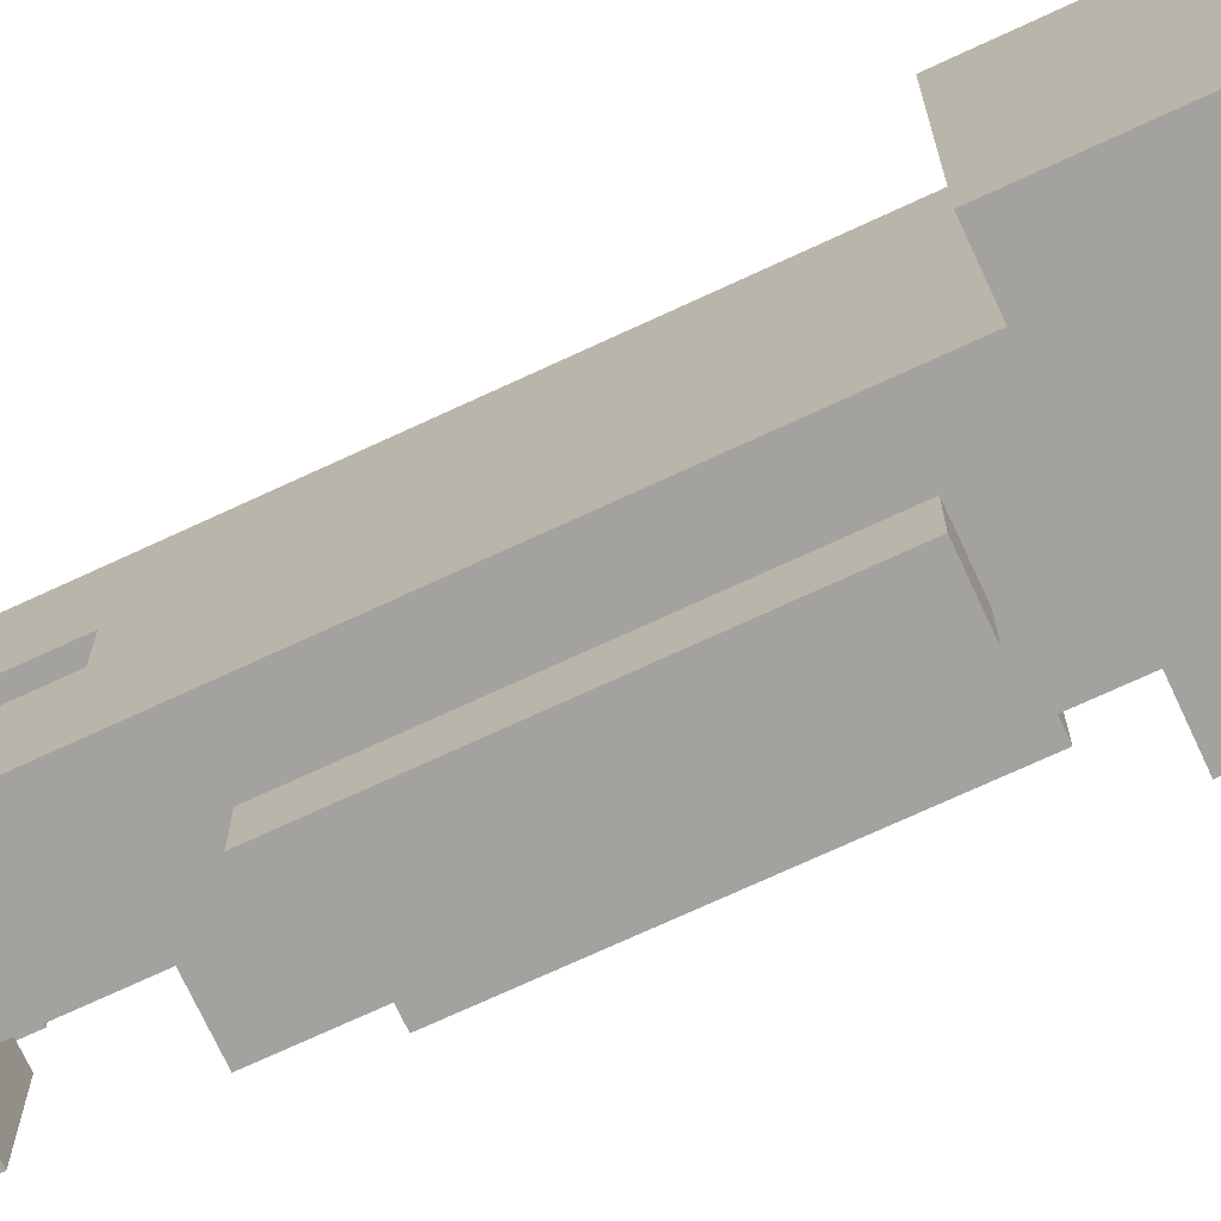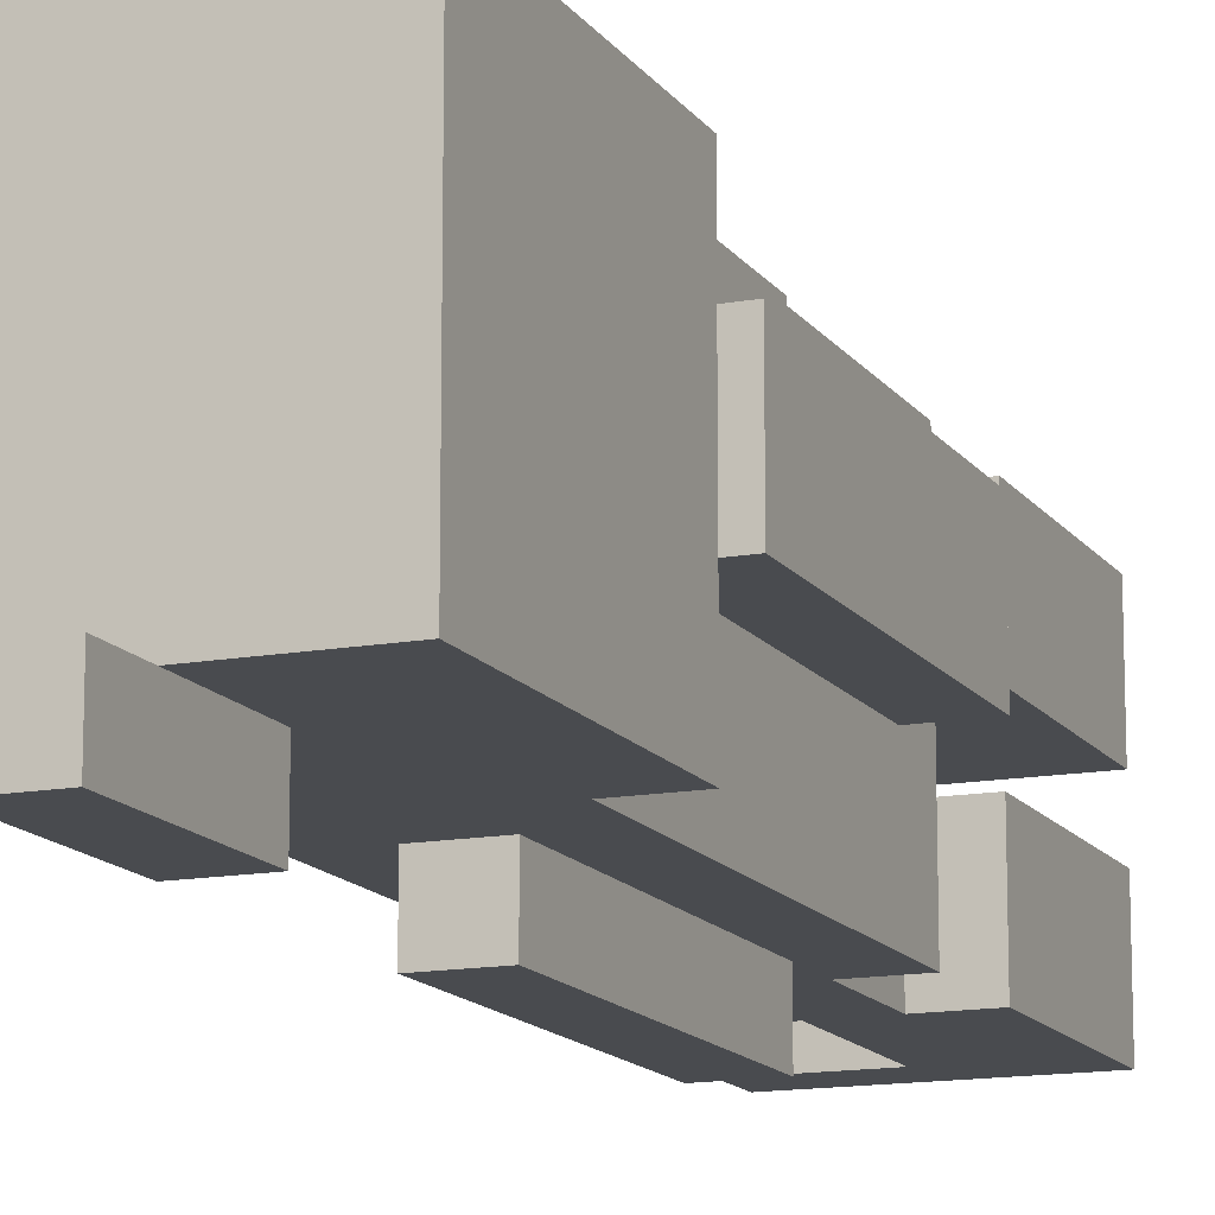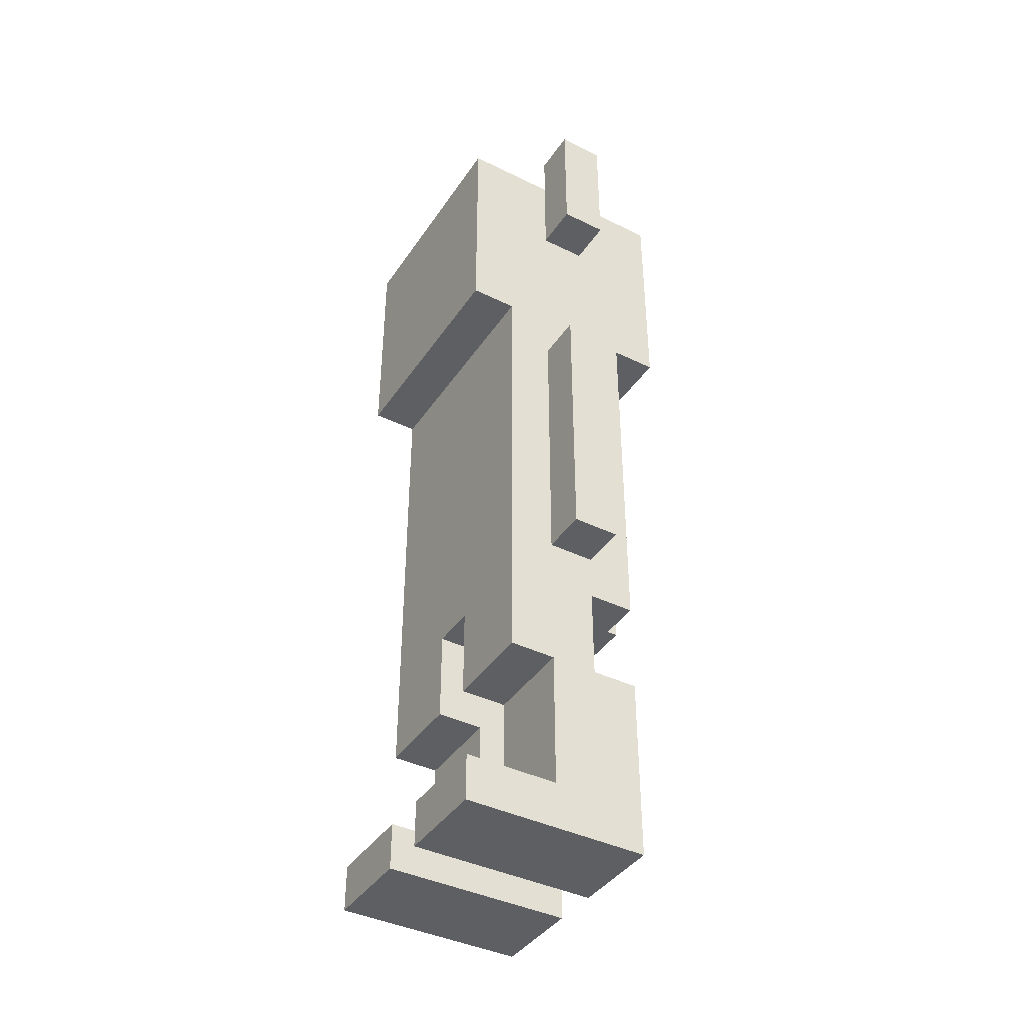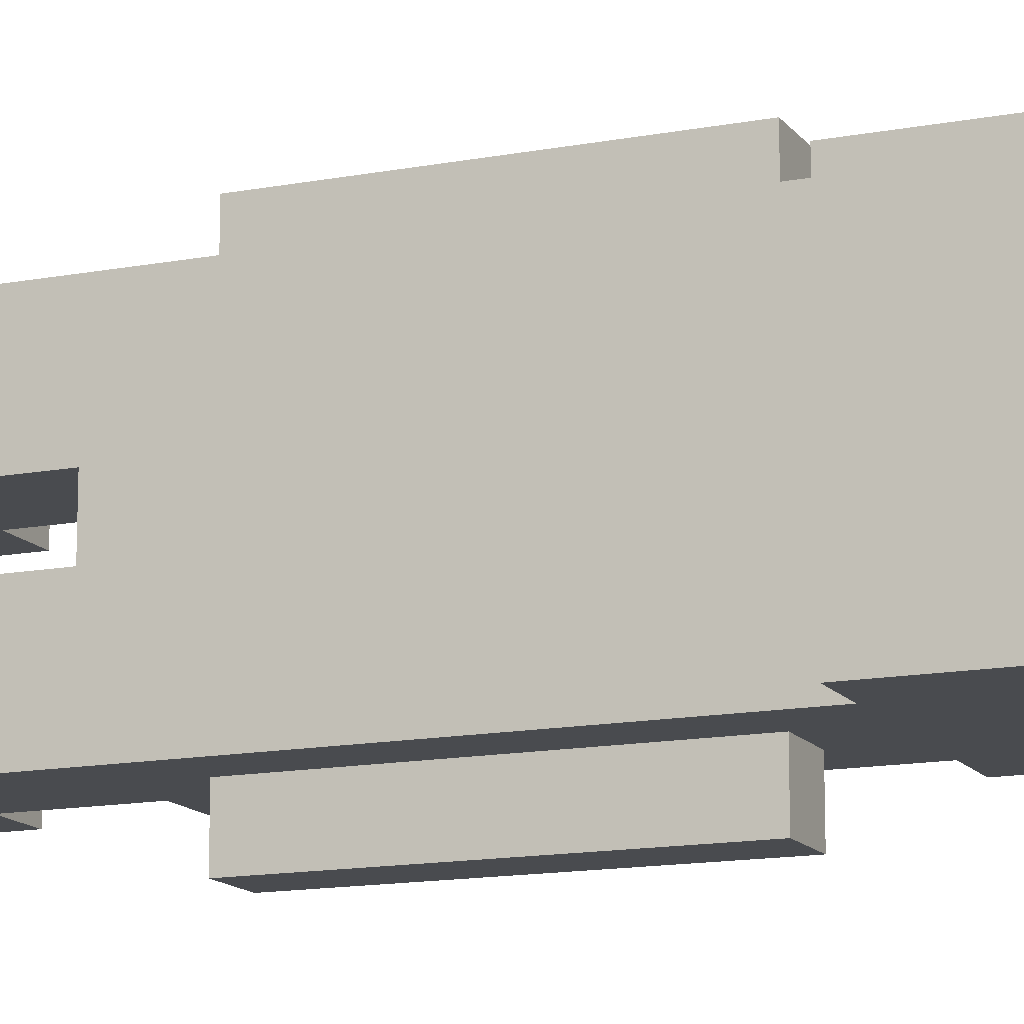
<metadata>
{"format":"obj","ext":"obj","renderer":"f3d","projection":"perspective","resolution":1024,"background":"white","views":[{"elev":-72.4,"azim":114.9,"up":"+Z"},{"elev":-13.9,"azim":-157.9,"up":"+Z"},{"elev":-40.7,"azim":149.1,"up":"+Y"},{"elev":-13.9,"azim":113.1,"up":"+Z"}]}
</metadata>
<code>
g Halen
v -3 7 1
v -3 7 -1
v -3 13 1
v -3 13 -1
v -3 14 2
v -3 14 -3
v -3 15 1
v -3 15 -0
v -3 15 -1
v -3 15 -2
v -3 16 1
v -3 16 -0
v -3 16 -1
v -3 16 -2
v -3 17 1
v -3 17 -0
v -3 17 -1
v -3 17 -2
v -3 18 1
v -3 18 -0
v -3 18 -1
v -3 18 -2
v -3 19 2
v -3 19 1
v -3 19 -2
v -3 19 -3
v -2 0 2
v -2 0 -0
v -2 0 -1
v -2 0 -3
v -2 1 2
v -2 1 -0
v -2 1 -1
v -2 1 -3
v -2 2 2
v -2 2 -0
v -2 2 -1
v -2 2 -3
v -2 3 2
v -2 3 -0
v -2 3 -1
v -2 3 -3
v -2 4 2
v -2 4 -0
v -2 4 -1
v -2 4 -3
v -2 6 2
v -2 6 -3
v -2 7 2
v -2 7 1
v -2 7 -1
v -2 7 -2
v -2 7 -3
v -2 8 2
v -2 8 1
v -2 8 -1
v -2 8 -2
v -2 8 -3
v -2 9 2
v -2 9 1
v -2 9 -1
v -2 9 -2
v -2 9 -3
v -2 10 2
v -2 10 1
v -2 10 -1
v -2 10 -2
v -2 10 -3
v -2 11 -1
v -2 11 -2
v -2 12 2
v -2 12 1
v -2 12 -2
v -2 12 -3
v -2 13 2
v -2 13 1
v -2 13 -1
v -2 13 -2
v -2 13 -3
v -2 14 2
v -2 14 -3
v -1 4 2
v -1 4 -0
v -1 4 -1
v -1 4 -3
v -1 6 2
v -1 6 -0
v -1 6 -1
v -1 6 -3
v -1 7 3
v -1 7 2
v -1 7 -3
v -1 7 -4
v -1 8 3
v -1 8 2
v -1 8 -3
v -1 9 3
v -1 9 2
v -1 9 -3
v -1 10 2
v -1 10 -3
v -1 11 3
v -1 11 2
v -1 12 2
v -1 12 -3
v -1 13 3
v -1 13 2
v -1 13 -3
v -1 13 -4
v -1 17 3
v -1 17 2
v -1 17 -3
v -1 17 -4
v -1 19 2
v -1 19 -3
v -1 20 3
v -1 20 2
v -1 20 -3
v -1 20 -4
v 0 1 2
v 0 1 -0
v 0 1 -1
v 0 1 -3
v 0 2 2
v 0 2 -0
v 0 2 -1
v 0 2 -3
v 0 3 2
v 0 3 -0
v 0 3 -1
v 0 3 -3
v 0 4 2
v 0 4 -0
v 0 4 -1
v 0 4 -3
v 0 7 3
v 0 7 2
v 0 7 -3
v 0 7 -4
v 0 8 3
v 0 8 2
v 0 8 -3
v 0 9 3
v 0 9 2
v 0 9 -3
v 0 10 2
v 0 10 -3
v 0 11 3
v 0 11 2
v 0 12 -3
v 0 13 3
v 0 13 2
v 0 13 -3
v 0 13 -4
v 0 17 3
v 0 17 2
v 0 17 -3
v 0 17 -4
v 0 19 2
v 0 19 -3
v 0 20 3
v 0 20 2
v 0 20 -3
v 0 20 -4
v 1 4 2
v 1 4 -0
v 1 4 -1
v 1 4 -3
v 1 5 2
v 1 5 -0
v 1 5 -1
v 1 5 -3
v 1 6 2
v 1 6 -0
v 1 6 -1
v 1 6 -3
v 1 7 2
v 1 7 1
v 1 7 -2
v 1 7 -3
v 1 8 2
v 1 8 1
v 1 8 -2
v 1 8 -3
v 1 9 2
v 1 9 1
v 1 9 -2
v 1 9 -3
v 1 10 2
v 1 10 1
v 1 10 -0
v 1 10 -1
v 1 10 -2
v 1 10 -3
v 1 11 2
v 1 11 1
v 1 11 -0
v 1 11 -1
v 1 11 -2
v 1 12 -2
v 1 12 -3
v 1 13 1
v 1 13 -2
v 1 13 -3
v 1 14 2
v 1 14 1
v 1 14 -2
v 1 14 -3
v 2 0 2
v 2 0 -0
v 2 0 -1
v 2 0 -3
v 2 1 2
v 2 1 -0
v 2 1 -1
v 2 1 -3
v 2 14 2
v 2 14 1
v 2 14 -2
v 2 14 -3
v 2 15 1
v 2 15 -2
v 2 16 2
v 2 16 1
v 2 16 -0
v 2 16 -1
v 2 16 -2
v 2 16 -3
v 2 17 1
v 2 17 -0
v 2 17 -1
v 2 17 -2
v 2 18 1
v 2 18 -0
v 2 18 -1
v 2 18 -2
v 2 19 2
v 2 19 1
v 2 19 -0
v 2 19 -1
v 2 19 -2
v 2 19 -3
v -1 7 3
v -1 8 3
v -1 9 3
v -1 11 3
v -1 13 3
v -1 17 3
v -1 20 3
v 0 7 3
v 0 8 3
v 0 9 3
v 0 11 3
v 0 13 3
v 0 17 3
v 0 20 3
v -3 14 2
v -3 19 2
v -2 0 2
v -2 1 2
v -2 2 2
v -2 3 2
v -2 4 2
v -2 6 2
v -2 7 2
v -2 8 2
v -2 9 2
v -2 10 2
v -2 12 2
v -2 13 2
v -2 14 2
v -1 4 2
v -1 6 2
v -1 7 2
v -1 8 2
v -1 9 2
v -1 10 2
v -1 11 2
v -1 12 2
v -1 13 2
v -1 17 2
v -1 19 2
v 0 1 2
v 0 2 2
v 0 3 2
v 0 4 2
v 0 5 2
v 0 7 2
v 0 8 2
v 0 9 2
v 0 10 2
v 0 11 2
v 0 13 2
v 0 17 2
v 0 19 2
v 1 4 2
v 1 5 2
v 1 6 2
v 1 7 2
v 1 8 2
v 1 9 2
v 1 10 2
v 1 11 2
v 1 14 2
v 1 16 2
v 2 0 2
v 2 1 2
v 2 14 2
v 2 16 2
v 2 19 2
v -3 7 1
v -3 13 1
v -2 7 1
v -2 8 1
v -2 9 1
v -2 10 1
v -2 12 1
v -2 13 1
v -2 0 -1
v -2 1 -1
v -2 2 -1
v -2 3 -1
v -2 4 -1
v -1 4 -1
v -1 6 -1
v 0 1 -1
v 0 2 -1
v 0 3 -1
v 0 4 -1
v 0 5 -1
v 0 6 -1
v 1 4 -1
v 1 5 -1
v 1 6 -1
v 2 0 -1
v 2 1 -1
v -1 19 -3
v -1 20 -3
v 0 19 -3
v 0 20 -3
v -1 19 2
v -1 20 2
v 0 19 2
v 0 20 2
v -2 0 -0
v -2 1 -0
v -2 2 -0
v -2 3 -0
v -2 4 -0
v -1 4 -0
v -1 6 -0
v 0 1 -0
v 0 2 -0
v 0 3 -0
v 0 4 -0
v 0 5 -0
v 0 6 -0
v 1 4 -0
v 1 5 -0
v 1 6 -0
v 2 0 -0
v 2 1 -0
v -3 7 -1
v -3 13 -1
v -2 7 -1
v -2 8 -1
v -2 9 -1
v -2 10 -1
v -2 11 -1
v -2 13 -1
v -3 14 -3
v -3 19 -3
v -2 0 -3
v -2 1 -3
v -2 2 -3
v -2 3 -3
v -2 4 -3
v -2 6 -3
v -2 7 -3
v -2 8 -3
v -2 9 -3
v -2 10 -3
v -2 12 -3
v -2 13 -3
v -2 14 -3
v -1 4 -3
v -1 6 -3
v -1 7 -3
v -1 8 -3
v -1 9 -3
v -1 10 -3
v -1 12 -3
v -1 13 -3
v -1 17 -3
v -1 19 -3
v 0 1 -3
v 0 2 -3
v 0 3 -3
v 0 4 -3
v 0 5 -3
v 0 7 -3
v 0 8 -3
v 0 9 -3
v 0 10 -3
v 0 12 -3
v 0 13 -3
v 0 17 -3
v 0 19 -3
v 1 4 -3
v 1 5 -3
v 1 6 -3
v 1 7 -3
v 1 8 -3
v 1 9 -3
v 1 10 -3
v 1 12 -3
v 1 13 -3
v 1 14 -3
v 1 16 -3
v 2 0 -3
v 2 1 -3
v 2 14 -3
v 2 16 -3
v 2 19 -3
v -1 7 -4
v -1 13 -4
v -1 17 -4
v -1 20 -4
v 0 7 -4
v 0 13 -4
v 0 17 -4
v 0 20 -4
v -2 0 2
v 2 0 2
v -2 0 -0
v 2 0 -0
v -2 0 -1
v 2 0 -1
v -2 0 -3
v 2 0 -3
v 0 4 2
v 1 4 2
v 0 4 -0
v 1 4 -0
v 0 4 -1
v 1 4 -1
v 0 4 -3
v 1 4 -3
v -2 6 2
v -1 6 2
v -1 6 -0
v 0 6 -0
v 1 6 -0
v -1 6 -1
v 0 6 -1
v 1 6 -1
v -2 6 -3
v -1 6 -3
v -1 7 3
v 0 7 3
v -1 7 2
v 0 7 2
v -3 7 1
v -2 7 1
v -3 7 -1
v -2 7 -1
v -1 7 -3
v 0 7 -3
v -1 7 -4
v 0 7 -4
v -3 14 2
v -2 14 2
v 1 14 2
v 2 14 2
v 1 14 1
v 2 14 1
v 1 14 -2
v 2 14 -2
v -3 14 -3
v -2 14 -3
v 1 14 -3
v 2 14 -3
v -1 17 3
v 0 17 3
v -1 17 2
v 0 17 2
v -1 17 -3
v 0 17 -3
v -1 17 -4
v 0 17 -4
v 0 1 2
v 2 1 2
v 0 1 -0
v 2 1 -0
v 0 1 -1
v 2 1 -1
v 0 1 -3
v 2 1 -3
v -2 4 2
v -1 4 2
v -2 4 -0
v -1 4 -0
v -2 4 -1
v -1 4 -1
v -2 4 -3
v -1 4 -3
v -1 13 3
v 0 13 3
v -1 13 2
v 0 13 2
v -3 13 1
v -2 13 1
v -3 13 -1
v -2 13 -1
v -1 13 -3
v 0 13 -3
v -1 13 -4
v 0 13 -4
v -3 19 2
v -1 19 2
v 0 19 2
v 2 19 2
v -3 19 1
v 2 19 1
v 1 19 -0
v 2 19 -0
v 1 19 -1
v 2 19 -1
v -3 19 -2
v 2 19 -2
v -3 19 -3
v -1 19 -3
v 0 19 -3
v 2 19 -3
v -1 20 3
v 0 20 3
v -1 20 2
v 0 20 2
v -1 20 -3
v 0 20 -3
v -1 20 -4
v 0 20 -4
f 3 2 1
f 4 2 3
f 7 6 5
f 8 6 7
f 9 6 8
f 10 6 9
f 11 7 5
f 11 8 7
f 12 9 8
f 12 8 11
f 13 10 9
f 13 9 12
f 14 6 10
f 14 10 13
f 15 13 12
f 15 12 11
f 15 14 13
f 15 11 5
f 16 14 15
f 17 14 16
f 18 6 14
f 18 14 17
f 19 15 5
f 19 16 15
f 20 17 16
f 20 16 19
f 21 18 17
f 21 17 20
f 22 6 18
f 22 18 21
f 23 19 5
f 24 21 20
f 24 19 23
f 24 20 19
f 24 22 21
f 25 6 22
f 25 22 24
f 26 6 25
f 31 28 27
f 32 28 31
f 33 30 29
f 34 30 33
f 35 32 31
f 36 32 35
f 37 34 33
f 38 34 37
f 39 36 35
f 40 36 39
f 41 38 37
f 42 38 41
f 43 40 39
f 44 40 43
f 45 42 41
f 46 42 45
f 49 48 47
f 50 48 49
f 51 48 50
f 52 48 51
f 53 48 52
f 54 50 49
f 55 50 54
f 56 52 51
f 57 53 52
f 57 52 56
f 58 53 57
f 59 55 54
f 60 55 59
f 61 57 56
f 61 58 57
f 62 58 61
f 63 58 62
f 64 60 59
f 65 60 64
f 66 62 61
f 67 63 62
f 67 62 66
f 68 63 67
f 69 67 66
f 70 68 67
f 70 67 69
f 71 65 64
f 72 65 71
f 73 68 70
f 73 70 69
f 74 68 73
f 75 72 71
f 76 72 75
f 77 73 69
f 78 74 73
f 78 73 77
f 79 74 78
f 80 76 75
f 80 77 76
f 80 79 78
f 80 78 77
f 81 79 80
f 86 83 82
f 87 83 86
f 88 85 84
f 89 85 88
f 94 91 90
f 95 91 94
f 96 93 92
f 97 95 94
f 98 95 97
f 99 93 96
f 100 98 97
f 101 93 99
f 102 100 97
f 103 100 102
f 104 103 102
f 105 93 101
f 106 104 102
f 107 104 106
f 108 93 105
f 109 93 108
f 114 111 110
f 115 113 112
f 116 114 110
f 117 114 116
f 118 113 115
f 119 113 118
f 120 121 124
f 124 121 125
f 122 123 126
f 126 123 127
f 124 125 128
f 128 125 129
f 126 127 130
f 130 127 131
f 128 129 132
f 132 129 133
f 130 131 134
f 134 131 135
f 136 137 140
f 140 137 141
f 138 139 142
f 140 141 143
f 143 141 144
f 142 139 145
f 143 144 146
f 145 139 147
f 143 146 148
f 148 146 149
f 147 139 150
f 148 149 151
f 151 149 152
f 150 139 153
f 153 139 154
f 155 156 159
f 157 158 160
f 155 159 161
f 161 159 162
f 160 158 163
f 163 158 164
f 165 166 169
f 169 166 170
f 167 168 171
f 171 168 172
f 169 170 173
f 173 170 174
f 171 172 175
f 175 172 176
f 173 174 177
f 174 175 177
f 175 176 177
f 177 176 178
f 178 176 179
f 179 176 180
f 177 178 181
f 178 179 182
f 181 178 182
f 179 180 183
f 182 179 183
f 183 180 184
f 181 182 185
f 182 183 185
f 183 184 185
f 185 184 186
f 186 184 187
f 187 184 188
f 185 186 189
f 186 187 190
f 189 186 190
f 190 187 191
f 191 187 192
f 187 188 193
f 192 187 193
f 193 188 194
f 189 190 195
f 190 191 196
f 195 190 196
f 191 192 197
f 196 191 197
f 192 193 198
f 197 192 198
f 193 194 199
f 198 193 199
f 196 197 200
f 199 194 200
f 198 199 200
f 197 198 200
f 200 194 201
f 195 196 202
f 196 200 202
f 200 201 203
f 202 200 203
f 203 201 204
f 195 202 205
f 202 203 205
f 203 204 205
f 205 204 206
f 206 204 207
f 207 204 208
f 209 210 213
f 213 210 214
f 211 212 215
f 215 212 216
f 217 218 221
f 218 219 221
f 219 220 222
f 221 219 222
f 217 221 223
f 221 222 224
f 223 221 224
f 224 222 225
f 225 222 226
f 222 220 227
f 226 222 227
f 227 220 228
f 223 224 229
f 224 225 229
f 225 226 230
f 229 225 230
f 226 227 231
f 230 226 231
f 227 228 232
f 231 227 232
f 223 229 233
f 230 231 233
f 231 232 233
f 229 230 233
f 233 232 234
f 234 232 235
f 232 228 236
f 235 232 236
f 223 233 237
f 233 234 238
f 237 233 238
f 234 235 239
f 238 234 239
f 235 236 240
f 239 235 240
f 236 228 241
f 240 236 241
f 241 228 242
f 250 244 243
f 251 245 244
f 251 244 250
f 252 246 245
f 252 245 251
f 253 247 246
f 253 246 252
f 254 247 253
f 255 249 248
f 256 249 255
f 271 258 257
f 272 263 262
f 273 265 264
f 274 266 265
f 274 265 273
f 275 267 266
f 275 266 274
f 276 268 267
f 276 267 275
f 277 269 268
f 277 268 276
f 278 269 277
f 279 270 269
f 279 269 278
f 280 271 270
f 280 270 279
f 281 258 271
f 282 258 281
f 283 260 259
f 283 261 260
f 284 262 261
f 284 261 283
f 285 272 262
f 285 262 284
f 286 273 272
f 286 272 285
f 287 273 286
f 288 274 273
f 293 271 280
f 294 281 271
f 296 287 286
f 297 273 287
f 297 287 296
f 298 288 273
f 298 273 297
f 299 289 288
f 299 288 298
f 300 290 289
f 300 289 299
f 301 291 290
f 301 290 300
f 302 292 291
f 302 291 301
f 303 293 292
f 303 292 302
f 304 295 294
f 304 293 303
f 304 294 271
f 304 271 293
f 305 295 304
f 306 283 259
f 307 283 306
f 308 305 304
f 309 295 305
f 309 305 308
f 310 295 309
f 313 312 311
f 314 312 313
f 315 312 314
f 316 312 315
f 317 312 316
f 318 312 317
f 324 323 322
f 326 320 319
f 326 321 320
f 327 322 321
f 327 321 326
f 328 324 322
f 328 322 327
f 329 325 324
f 329 324 328
f 330 325 329
f 331 325 330
f 332 330 329
f 333 331 330
f 333 330 332
f 334 331 333
f 335 326 319
f 336 326 335
f 339 338 337
f 340 338 339
f 341 342 343
f 343 342 344
f 348 349 350
f 345 346 352
f 346 347 352
f 347 348 353
f 352 347 353
f 348 350 354
f 353 348 354
f 350 351 355
f 354 350 355
f 355 351 356
f 356 351 357
f 355 356 358
f 356 357 359
f 358 356 359
f 359 357 360
f 345 352 361
f 361 352 362
f 363 364 365
f 365 364 366
f 366 364 367
f 367 364 368
f 368 364 369
f 369 364 370
f 371 372 385
f 376 377 386
f 378 379 387
f 379 380 388
f 387 379 388
f 380 381 389
f 388 380 389
f 381 382 390
f 389 381 390
f 382 383 391
f 390 382 391
f 383 384 392
f 391 383 392
f 384 385 393
f 392 384 393
f 385 372 394
f 394 372 395
f 373 374 396
f 374 375 396
f 375 376 397
f 396 375 397
f 376 386 398
f 397 376 398
f 386 387 399
f 398 386 399
f 399 387 400
f 387 388 401
f 393 385 406
f 385 394 407
f 399 400 409
f 400 387 410
f 409 400 410
f 387 401 411
f 410 387 411
f 401 402 412
f 411 401 412
f 402 403 413
f 412 402 413
f 403 404 414
f 413 403 414
f 404 405 415
f 414 404 415
f 405 406 416
f 415 405 416
f 406 385 417
f 416 406 417
f 407 408 418
f 417 385 418
f 385 407 418
f 418 408 419
f 373 396 420
f 420 396 421
f 418 419 422
f 419 408 423
f 422 419 423
f 423 408 424
f 425 426 429
f 429 426 430
f 427 428 431
f 431 428 432
f 435 434 433
f 436 434 435
f 439 438 437
f 440 438 439
f 443 442 441
f 444 442 443
f 447 446 445
f 448 446 447
f 451 450 449
f 454 451 449
f 454 452 451
f 455 453 452
f 455 452 454
f 456 453 455
f 457 454 449
f 458 454 457
f 461 460 459
f 462 460 461
f 465 464 463
f 466 464 465
f 469 468 467
f 470 468 469
f 475 474 473
f 476 474 475
f 477 476 475
f 478 476 477
f 479 472 471
f 480 472 479
f 481 478 477
f 482 478 481
f 485 484 483
f 486 484 485
f 489 488 487
f 490 488 489
f 491 492 493
f 493 492 494
f 495 496 497
f 497 496 498
f 499 500 501
f 501 500 502
f 503 504 505
f 505 504 506
f 507 508 509
f 509 508 510
f 511 512 513
f 513 512 514
f 515 516 517
f 517 516 518
f 519 520 523
f 521 522 523
f 520 521 523
f 523 522 524
f 523 524 525
f 525 524 526
f 523 525 527
f 525 526 527
f 527 526 528
f 523 527 529
f 527 528 529
f 529 528 530
f 529 530 531
f 531 530 532
f 532 530 533
f 533 530 534
f 535 536 537
f 537 536 538
f 539 540 541
f 541 540 542

</code>
